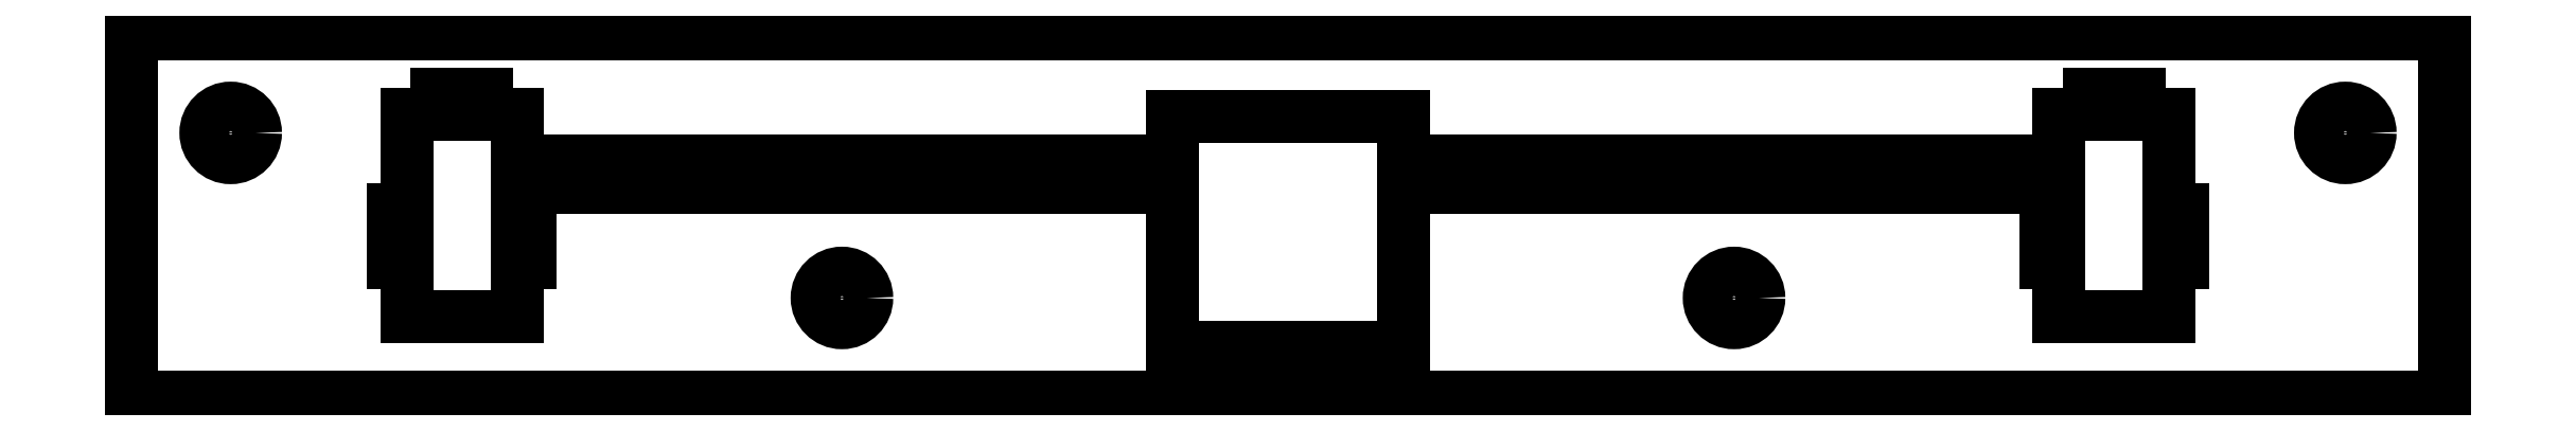
<metadata>
{"format":"dxf","ext":"dxf","renderer":"ezdxf+matplotlib","layout":"modelspace","background":"white","min_lineweight":24,"dpi":150}
</metadata>
<code>
0
SECTION
2
ENTITIES
0
LINE
8
MODELSKETCH_VISIBLE
10
-7
20
2.7
30
0
11
-7
21
-7
31
0
0
LINE
8
MODELSKETCH_VISIBLE
10
-46.65
20
2.7
30
0
11
-7
21
2.7
31
0
0
LINE
8
MODELSKETCH_VISIBLE
10
7
20
7
30
0
11
7
21
4.3
31
0
0
LINE
8
MODELSKETCH_VISIBLE
10
-7
20
7
30
0
11
-7
21
4.3
31
0
0
LINE
8
MODELSKETCH_VISIBLE
10
-7
20
-7
30
0
11
7
21
-7
31
0
0
LINE
8
MODELSKETCH_VISIBLE
10
-7
20
7
30
0
11
7
21
7
31
0
0
LINE
8
MODELSKETCH_VISIBLE
10
-46.65
20
-1.85
30
0
11
-45.85
21
-1.85
31
0
0
LINE
8
MODELSKETCH_VISIBLE
10
46.65
20
-1.85
30
0
11
45.85
21
-1.85
31
0
0
LINE
8
MODELSKETCH_VISIBLE
10
-46.65
20
-5.15
30
0
11
-46.65
21
-1.85
31
0
0
LINE
8
MODELSKETCH_VISIBLE
10
53.35
20
1.35
30
0
11
54.15
21
1.35
31
0
0
LINE
8
MODELSKETCH_VISIBLE
10
-53.35
20
-5.15
30
0
11
-46.65
21
-5.15
31
0
0
LINE
8
MODELSKETCH_VISIBLE
10
53.35
20
7.15
30
0
11
53.35
21
1.35
31
0
0
LINE
8
MODELSKETCH_VISIBLE
10
-53.35
20
-1.85
30
0
11
-53.35
21
-5.15
31
0
0
LINE
8
MODELSKETCH_VISIBLE
10
53.35
20
-1.85
30
0
11
53.35
21
-5.15
31
0
0
LINE
8
MODELSKETCH_VISIBLE
10
-54.15
20
-1.85
30
0
11
-53.35
21
-1.85
31
0
0
LINE
8
MODELSKETCH_VISIBLE
10
45.85
20
-1.85
30
0
11
45.85
21
1.35
31
0
0
LINE
8
MODELSKETCH_VISIBLE
10
54.15
20
1.35
30
0
11
54.15
21
-1.85
31
0
0
CIRCLE
8
MODELSKETCH_VISIBLE
10
-64
20
6
30
0
40
1.5
0
LINE
8
MODELSKETCH_VISIBLE
10
7
20
2.7
30
0
11
46.65
21
2.7
31
0
0
LINE
8
MODELSKETCH_VISIBLE
10
46.65
20
4.3
30
0
11
46.65
21
7.15
31
0
0
LINE
8
MODELSKETCH_VISIBLE
10
-53.35
20
1.35
30
0
11
-54.15
21
1.35
31
0
0
LINE
8
MODELSKETCH_VISIBLE
10
-46.65
20
4.3
30
0
11
-46.65
21
7.15
31
0
0
LINE
8
MODELSKETCH_VISIBLE
10
-54.15
20
1.35
30
0
11
-54.15
21
-1.85
31
0
0
LINE
8
MODELSKETCH_VISIBLE
10
-70
20
-10
30
0
11
70
21
-10
31
0
0
LINE
8
MODELSKETCH_VISIBLE
10
7
20
2.7
30
0
11
7
21
-7
31
0
0
LINE
8
MODELSKETCH_VISIBLE
10
-51.5
20
8.35
30
0
11
-51.5
21
7.15
31
0
0
LINE
8
MODELSKETCH_VISIBLE
10
-46.65
20
4.3
30
0
11
-7
21
4.3
31
0
0
CIRCLE
8
MODELSKETCH_VISIBLE
10
27
20
-4
30
0
40
1.5
0
LINE
8
MODELSKETCH_VISIBLE
10
-46.65
20
1.35
30
0
11
-46.65
21
2.7
31
0
0
LINE
8
MODELSKETCH_VISIBLE
10
70
20
-10
30
0
11
70
21
12
31
0
0
CIRCLE
8
MODELSKETCH_VISIBLE
10
-27
20
-4
30
0
40
1.5
0
LINE
8
MODELSKETCH_VISIBLE
10
7
20
4.3
30
0
11
46.65
21
4.3
31
0
0
LINE
8
MODELSKETCH_VISIBLE
10
-51.5
20
7.15
30
0
11
-53.35
21
7.15
31
0
0
LINE
8
MODELSKETCH_VISIBLE
10
-53.35
20
7.15
30
0
11
-53.35
21
1.35
31
0
0
LINE
8
MODELSKETCH_VISIBLE
10
-70
20
12
30
0
11
-70
21
-10
31
0
0
LINE
8
MODELSKETCH_VISIBLE
10
-48.5
20
8.35
30
0
11
-51.5
21
8.35
31
0
0
LINE
8
MODELSKETCH_VISIBLE
10
46.65
20
-5.15
30
0
11
46.65
21
-1.85
31
0
0
LINE
8
MODELSKETCH_VISIBLE
10
70
20
12
30
0
11
-70
21
12
31
0
0
LINE
8
MODELSKETCH_VISIBLE
10
48.5
20
8.35
30
0
11
51.5
21
8.35
31
0
0
LINE
8
MODELSKETCH_VISIBLE
10
54.15
20
-1.85
30
0
11
53.35
21
-1.85
31
0
0
LINE
8
MODELSKETCH_VISIBLE
10
45.85
20
1.35
30
0
11
46.65
21
1.35
31
0
0
LINE
8
MODELSKETCH_VISIBLE
10
51.5
20
8.35
30
0
11
51.5
21
7.15
31
0
0
LINE
8
MODELSKETCH_VISIBLE
10
46.65
20
7.15
30
0
11
48.5
21
7.15
31
0
0
LINE
8
MODELSKETCH_VISIBLE
10
46.65
20
1.35
30
0
11
46.65
21
2.7
31
0
0
CIRCLE
8
MODELSKETCH_VISIBLE
10
64
20
6
30
0
40
1.5
0
LINE
8
MODELSKETCH_VISIBLE
10
-48.5
20
7.15
30
0
11
-48.5
21
8.35
31
0
0
LINE
8
MODELSKETCH_VISIBLE
10
-45.85
20
-1.85
30
0
11
-45.85
21
1.35
31
0
0
LINE
8
MODELSKETCH_VISIBLE
10
-45.85
20
1.35
30
0
11
-46.65
21
1.35
31
0
0
LINE
8
MODELSKETCH_VISIBLE
10
-46.65
20
7.15
30
0
11
-48.5
21
7.15
31
0
0
LINE
8
MODELSKETCH_VISIBLE
10
51.5
20
7.15
30
0
11
53.35
21
7.15
31
0
0
LINE
8
MODELSKETCH_VISIBLE
10
53.35
20
-5.15
30
0
11
46.65
21
-5.15
31
0
0
LINE
8
MODELSKETCH_VISIBLE
10
48.5
20
7.15
30
0
11
48.5
21
8.35
31
0
0
ENDSEC
0
EOF

</code>
